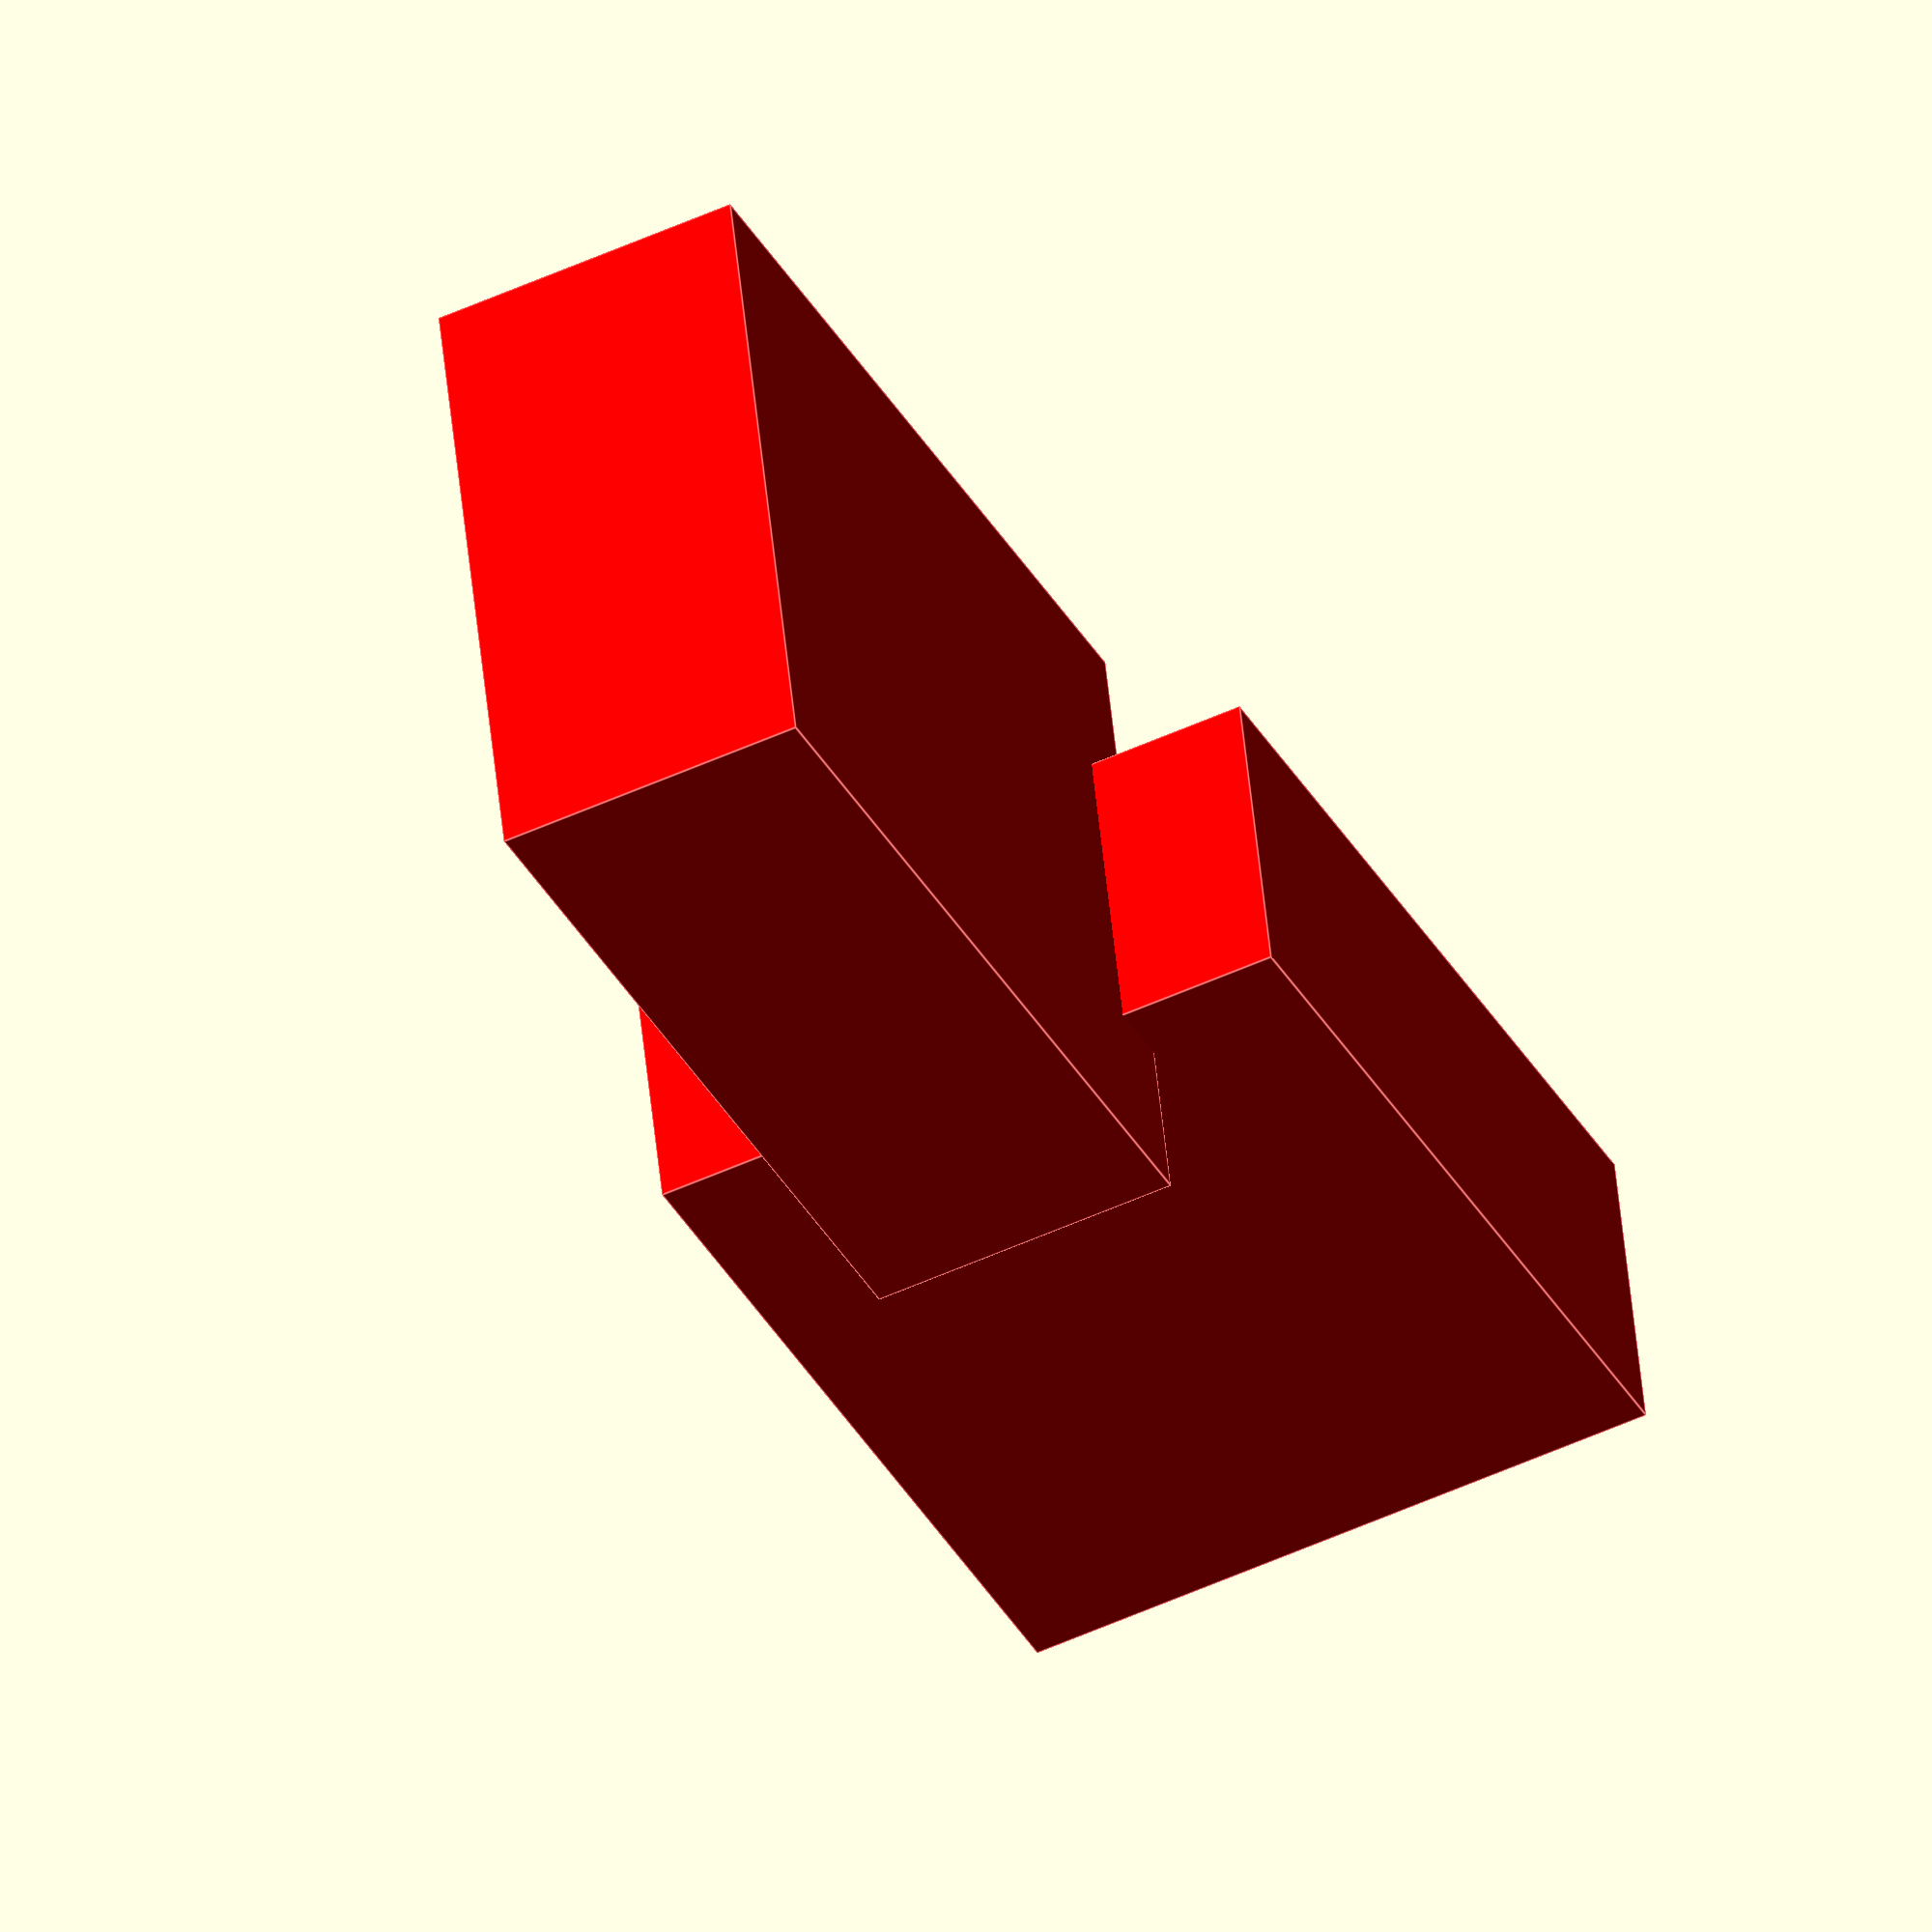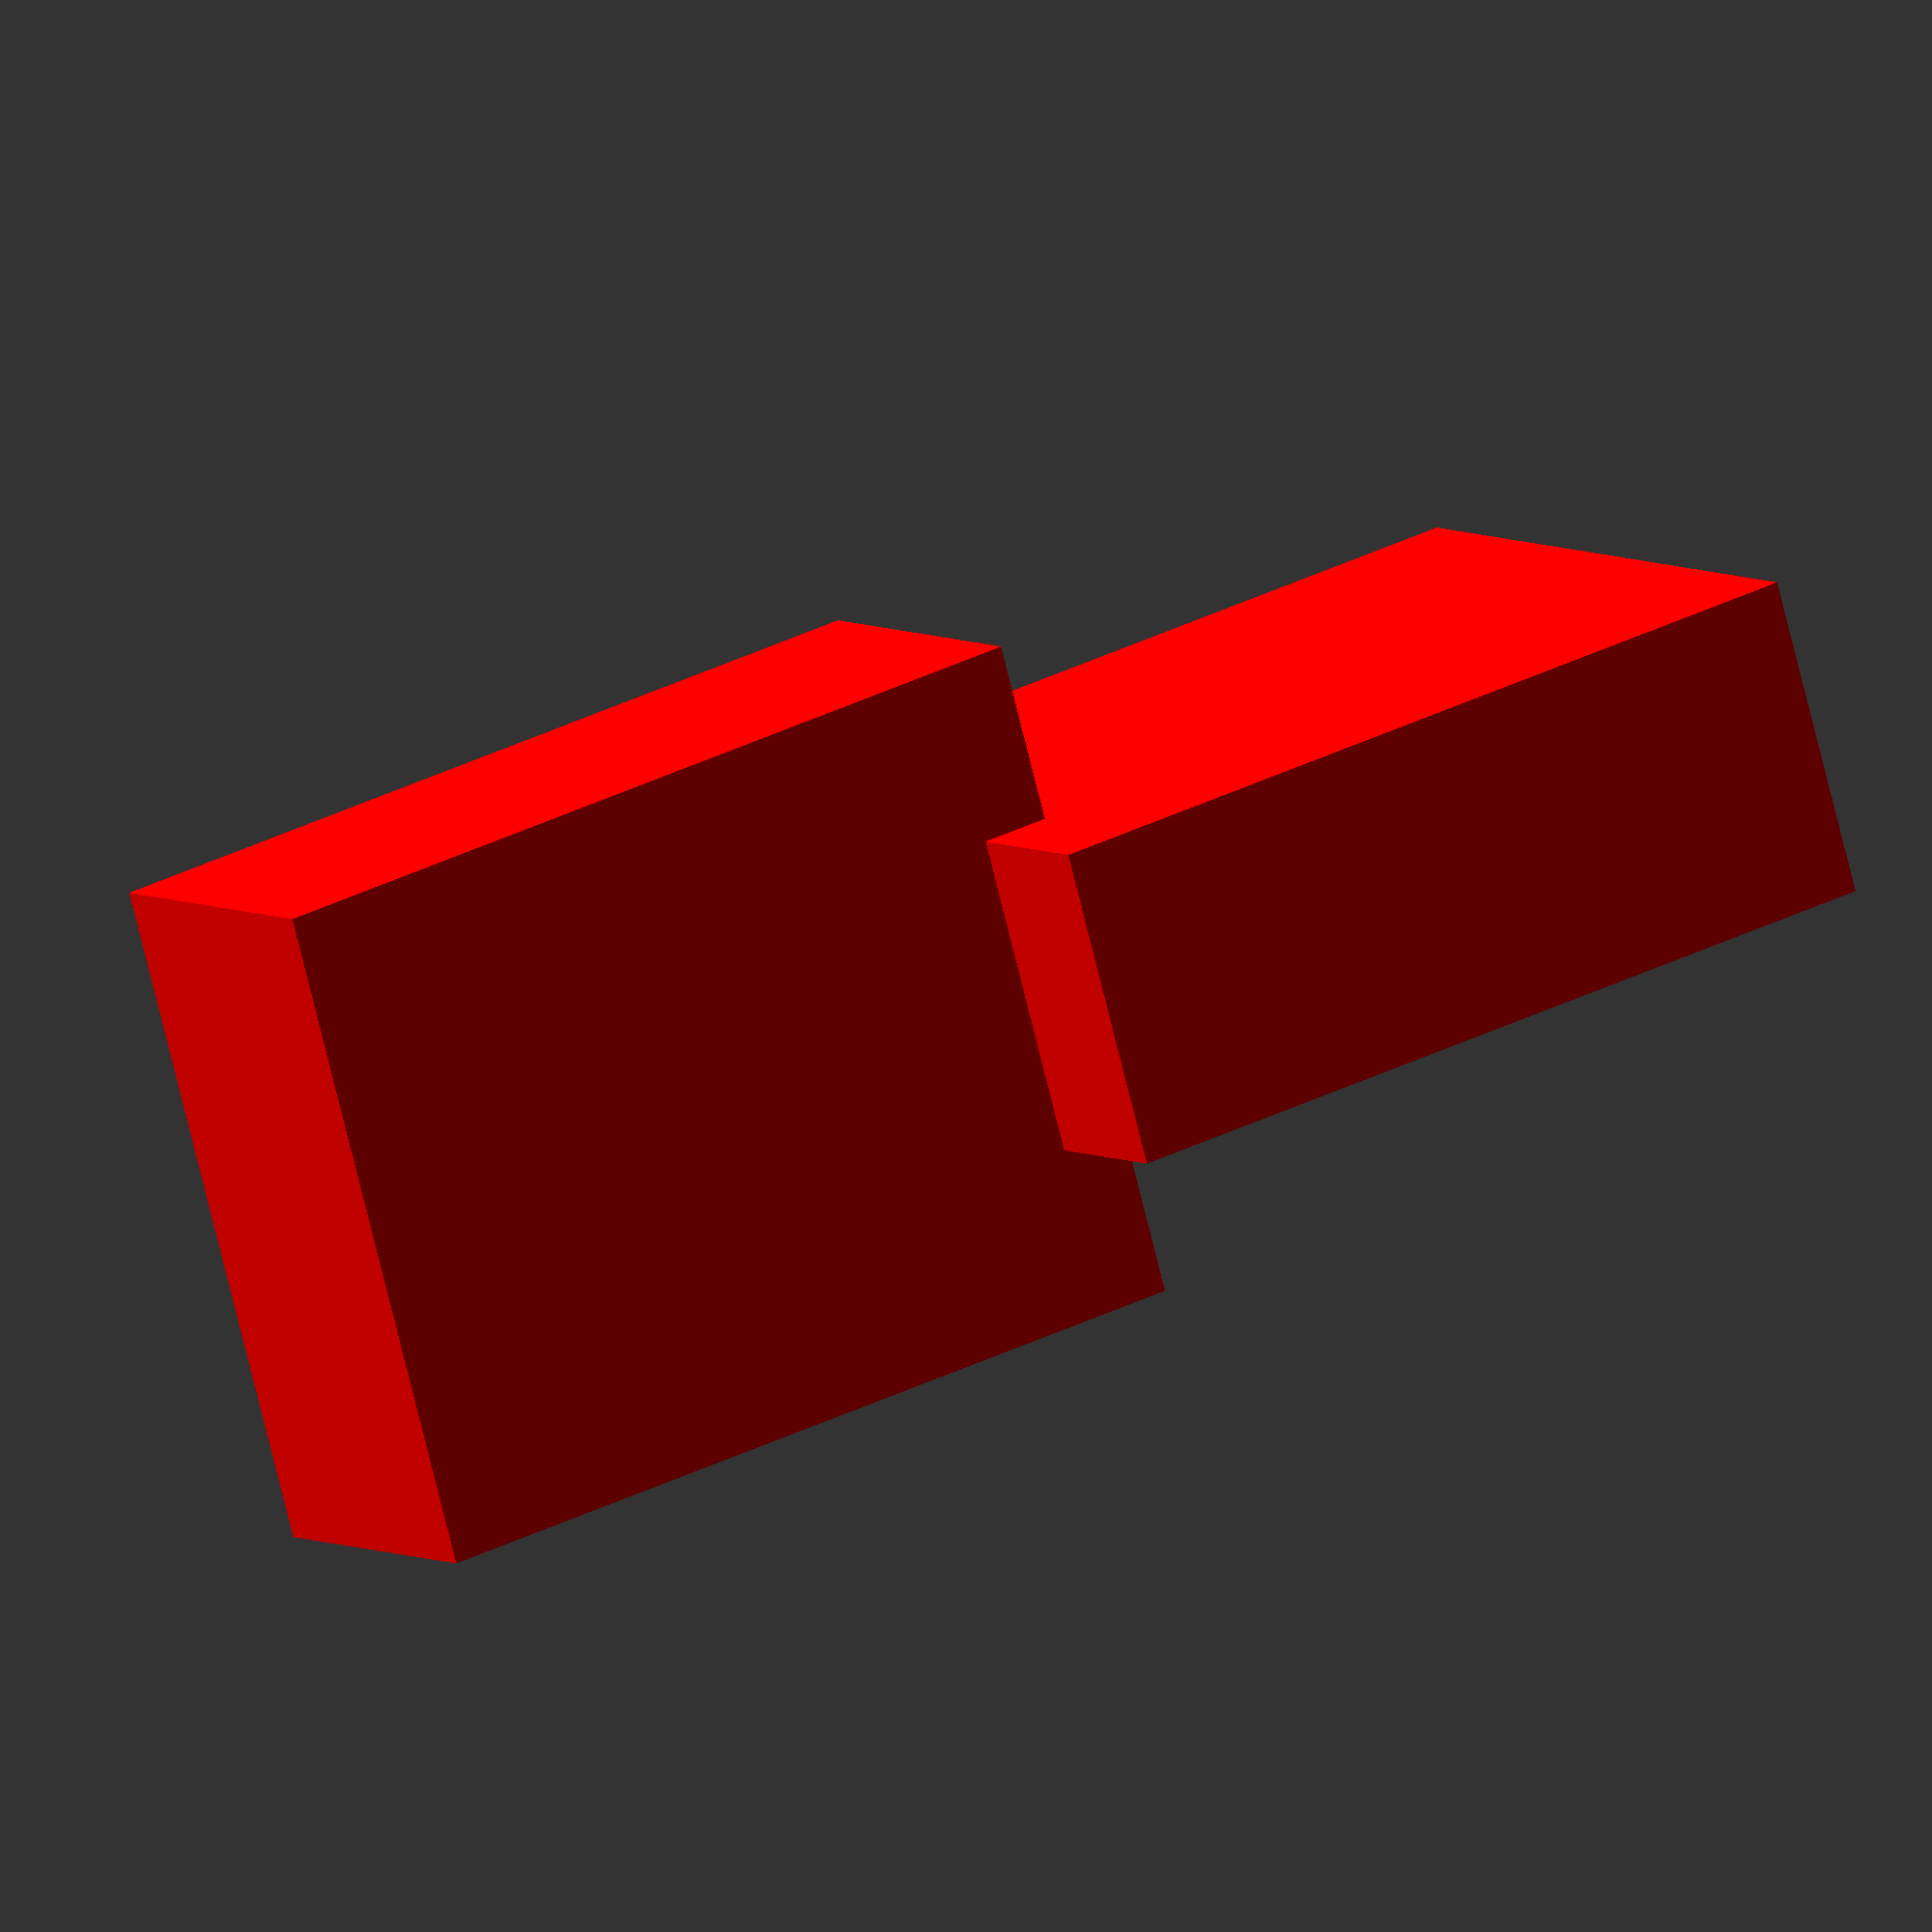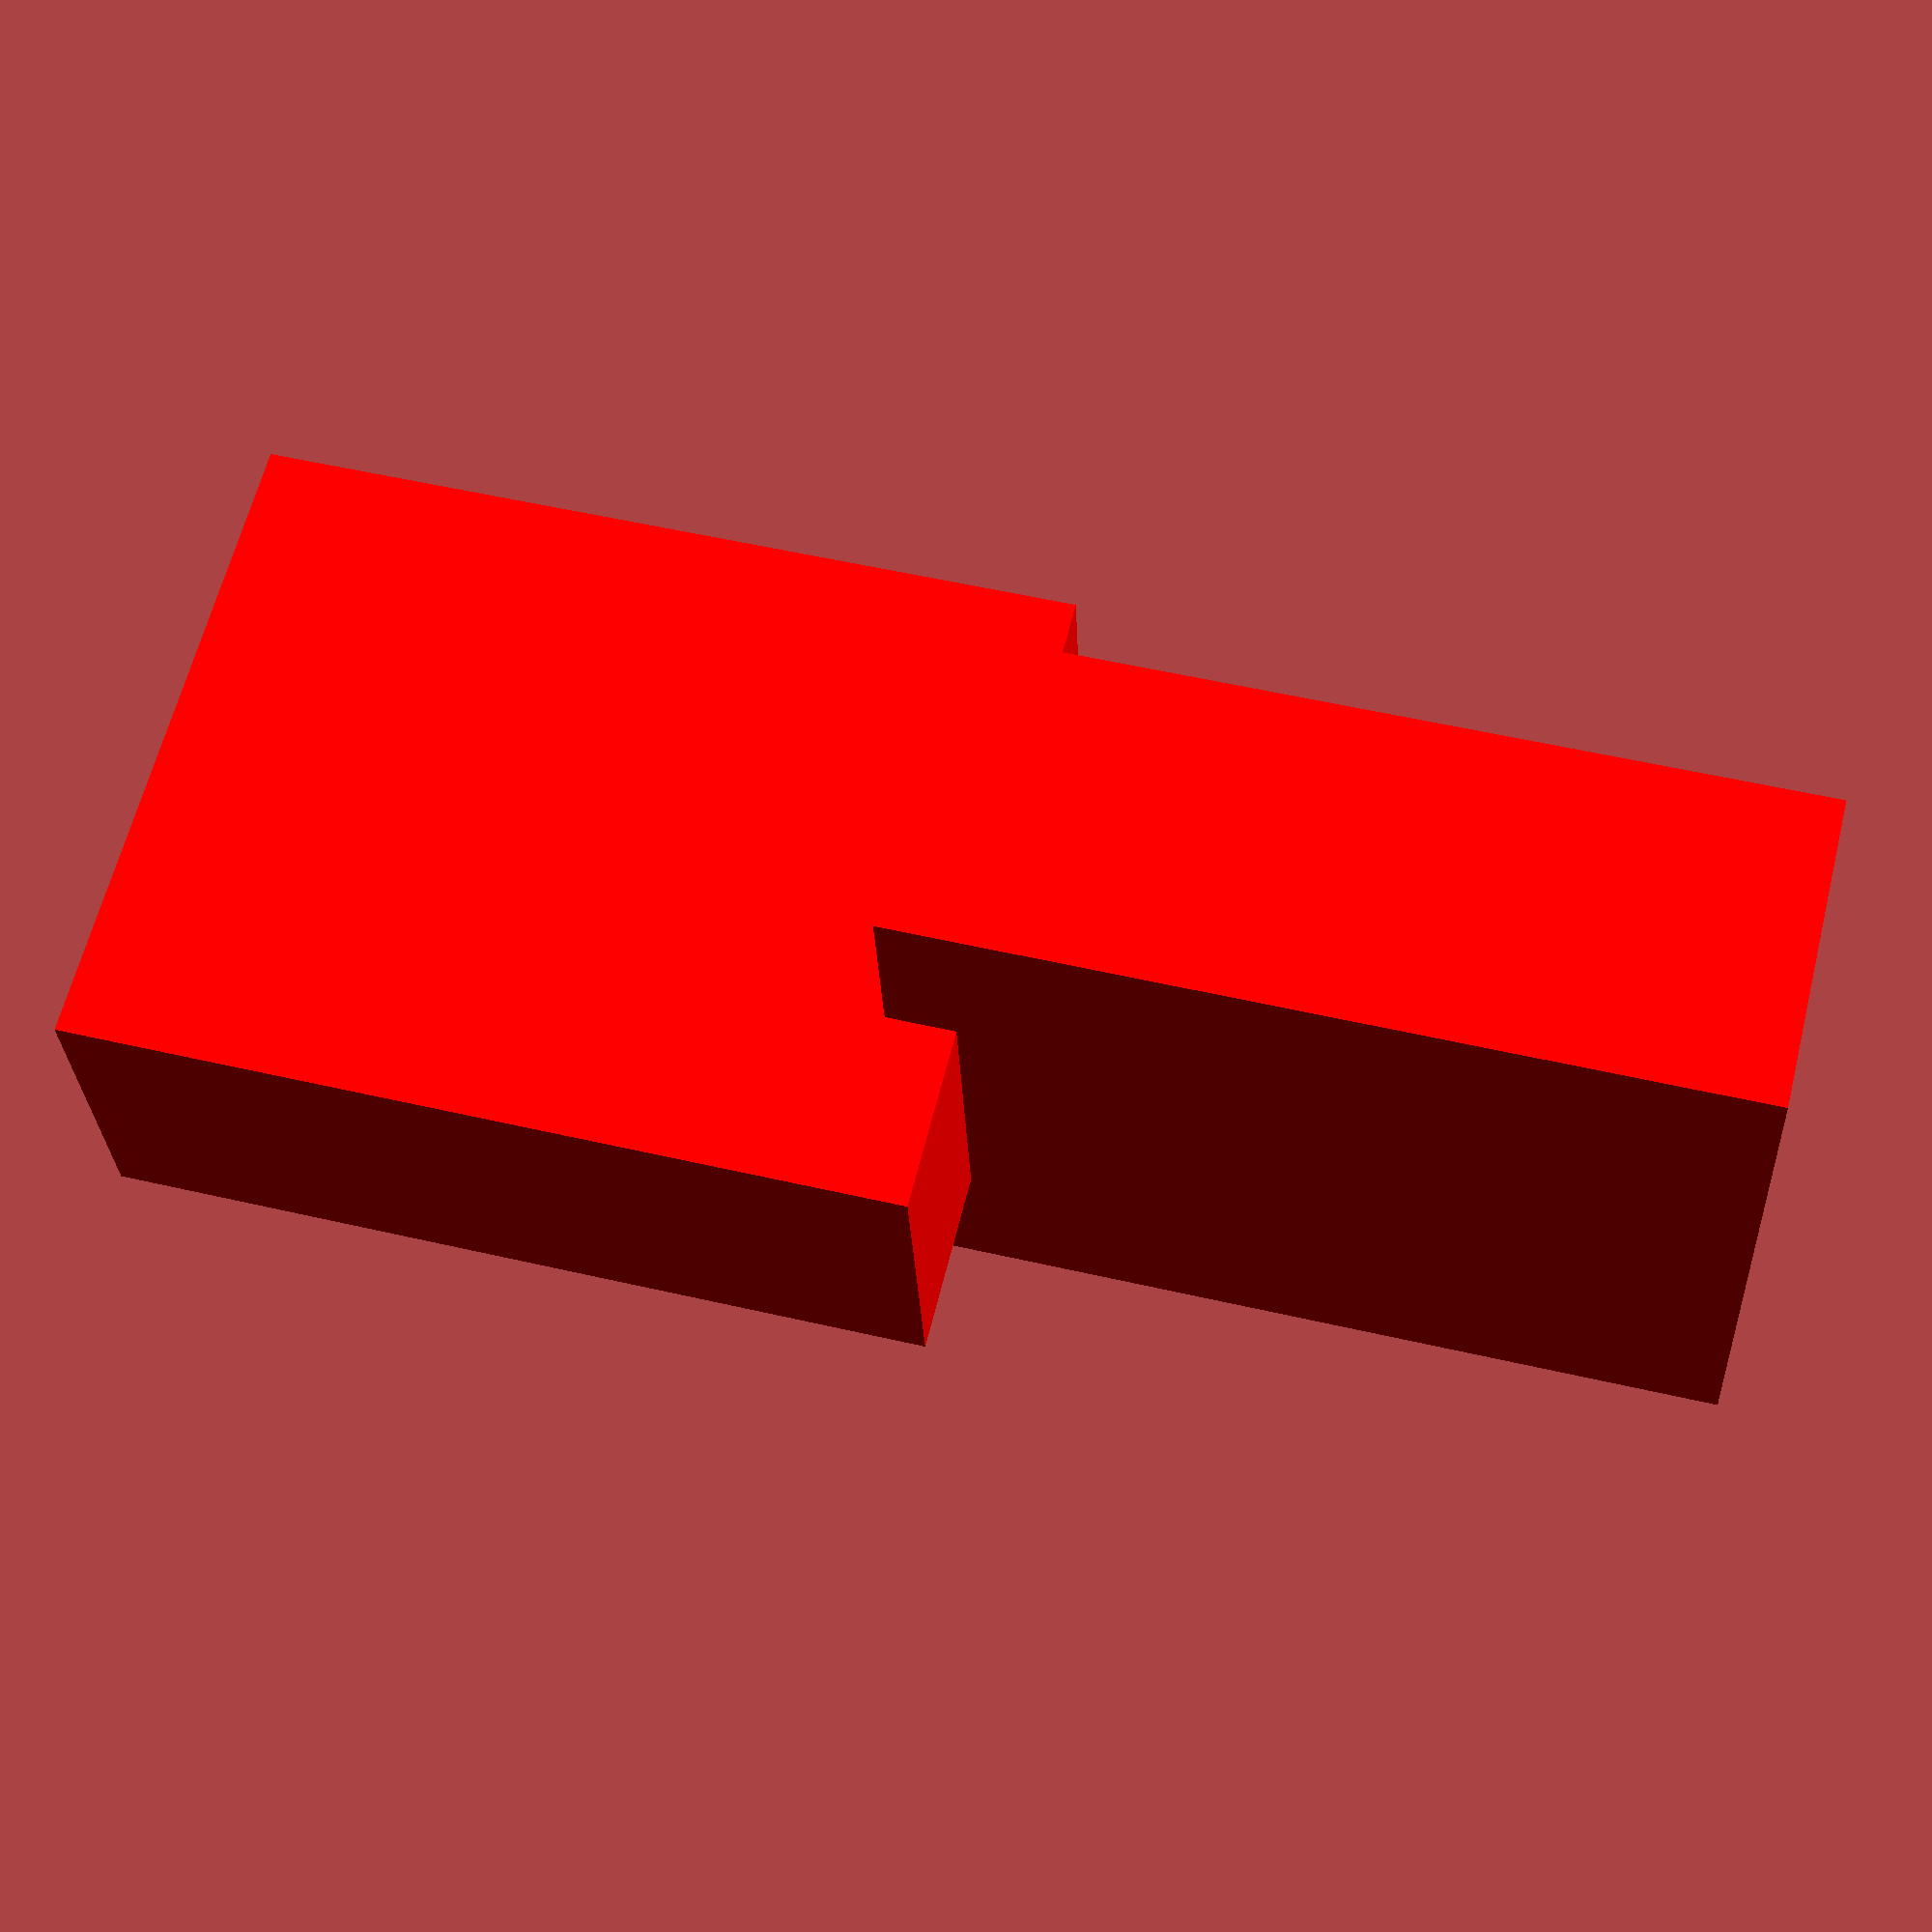
<openscad>
/*
Project name: Quadrep for humans
Project url: https://botforhumans.org/projects/quadruped-for-humans
Licence: GNU
Part: Part no#1, Servo wrapper

Author: Bekir Dağ
Author website: https://bekirdag.com
Author email: bekir@piyotecom
*/

$fn = 100;

color("red") translate([-1,0,0]) cube([13.8,35.9,28.8]);
        
translate([-8,-32.9,20.1]) rotate([0,90,0]) color("red") translate([-1,0,0]) cube([13.8,35.9,28.8]);




</openscad>
<views>
elev=309.6 azim=26.3 roll=174.5 proj=o view=edges
elev=76.5 azim=239.1 roll=13.9 proj=o view=solid
elev=28.1 azim=104.0 roll=2.5 proj=p view=wireframe
</views>
